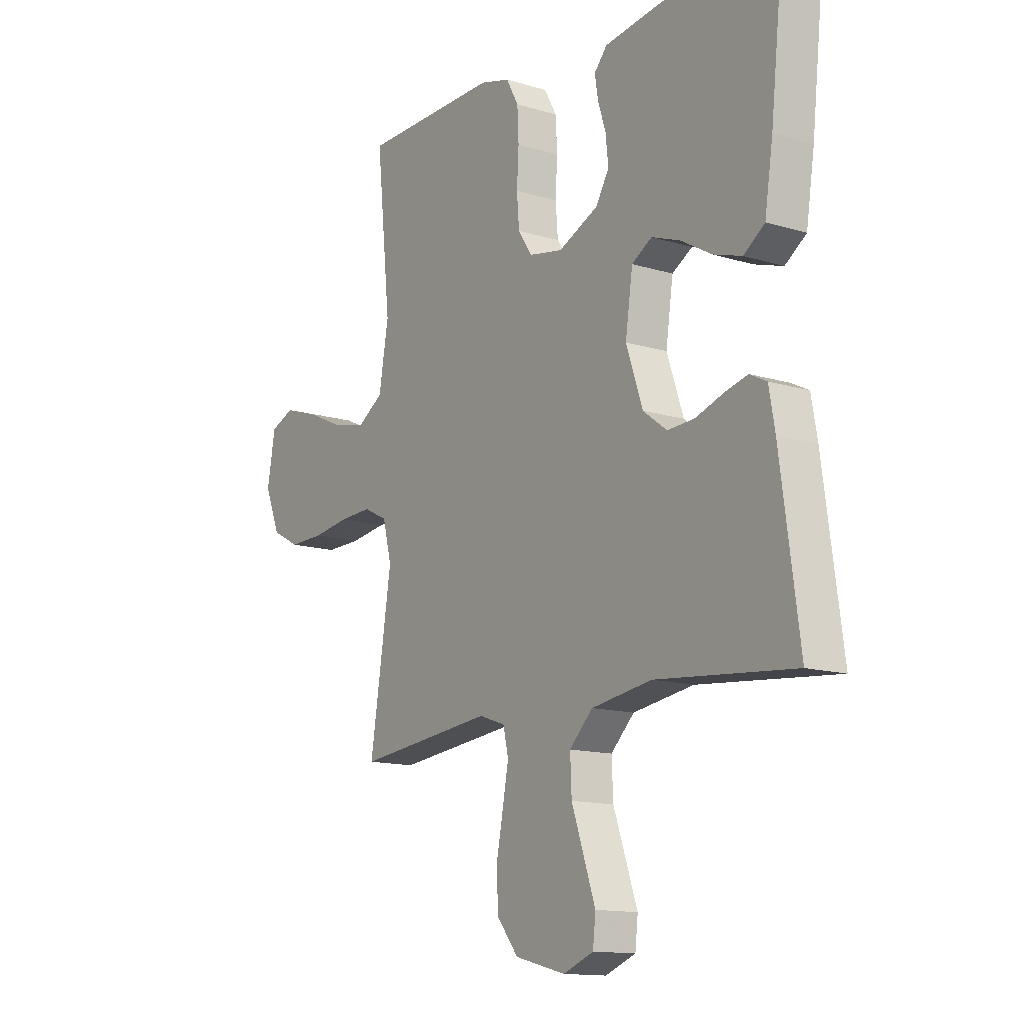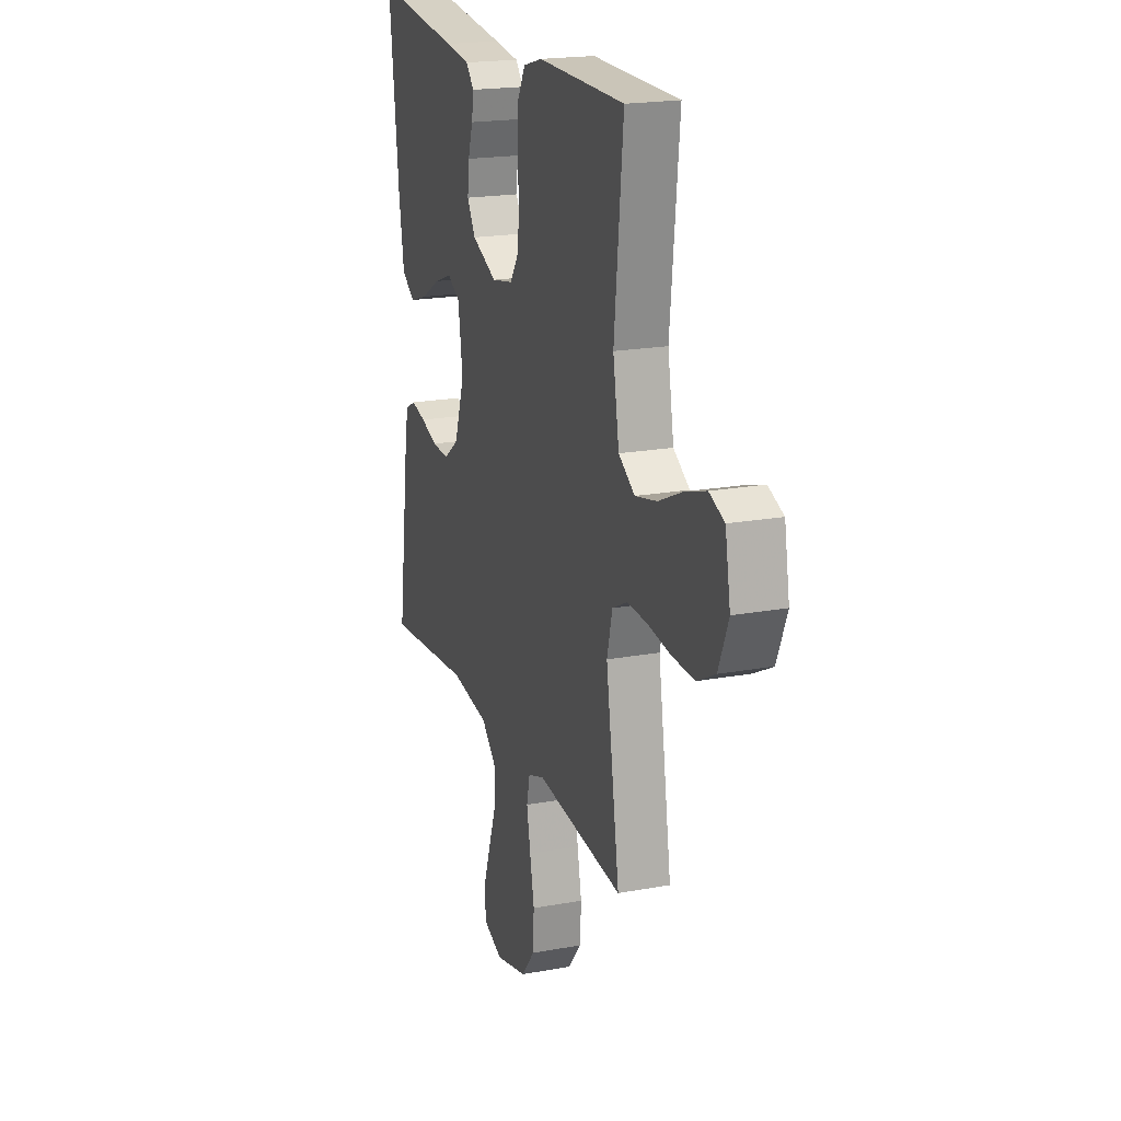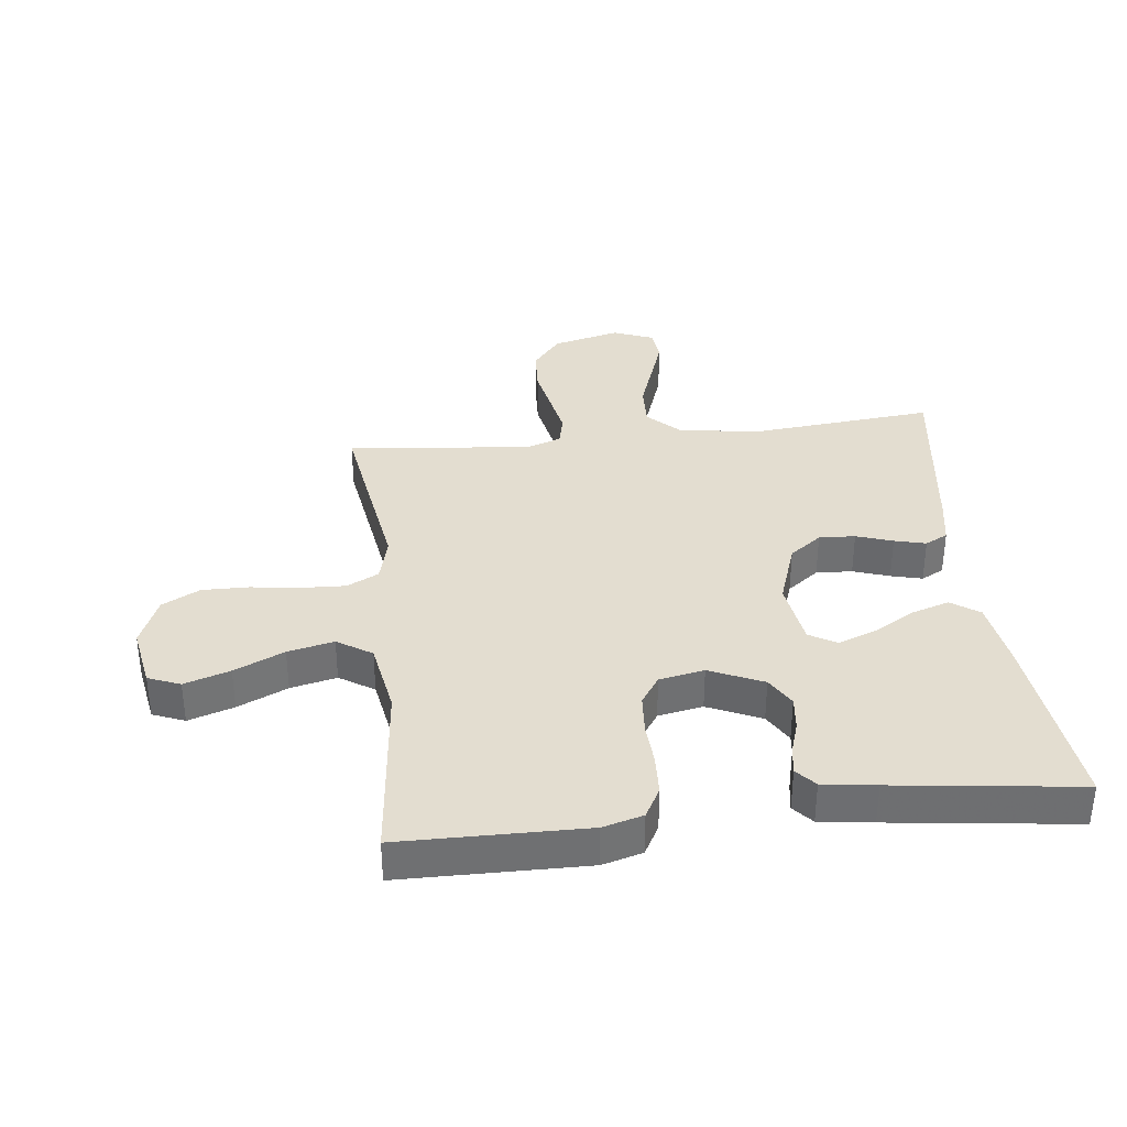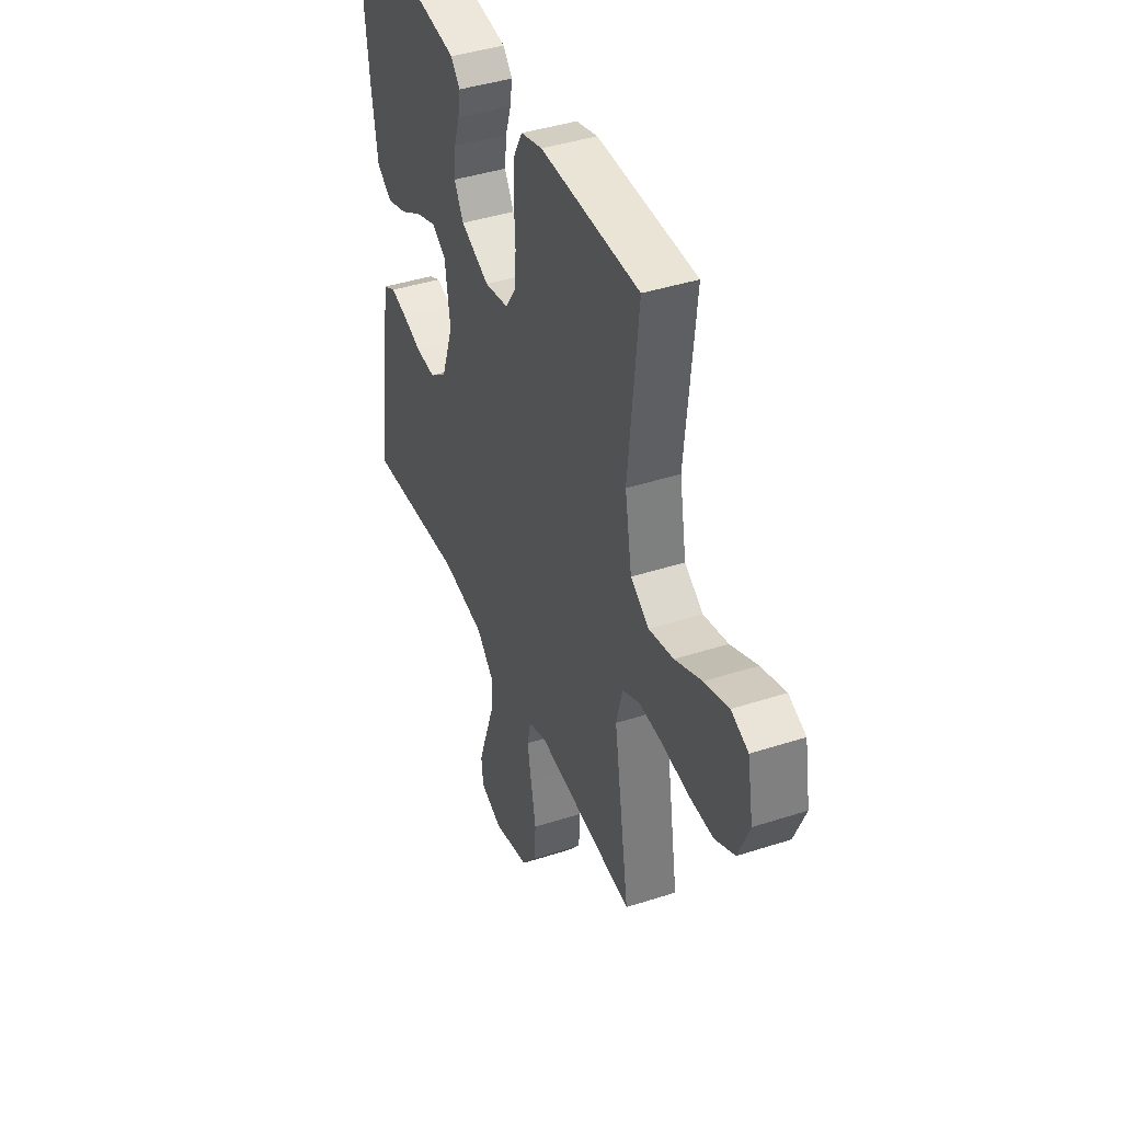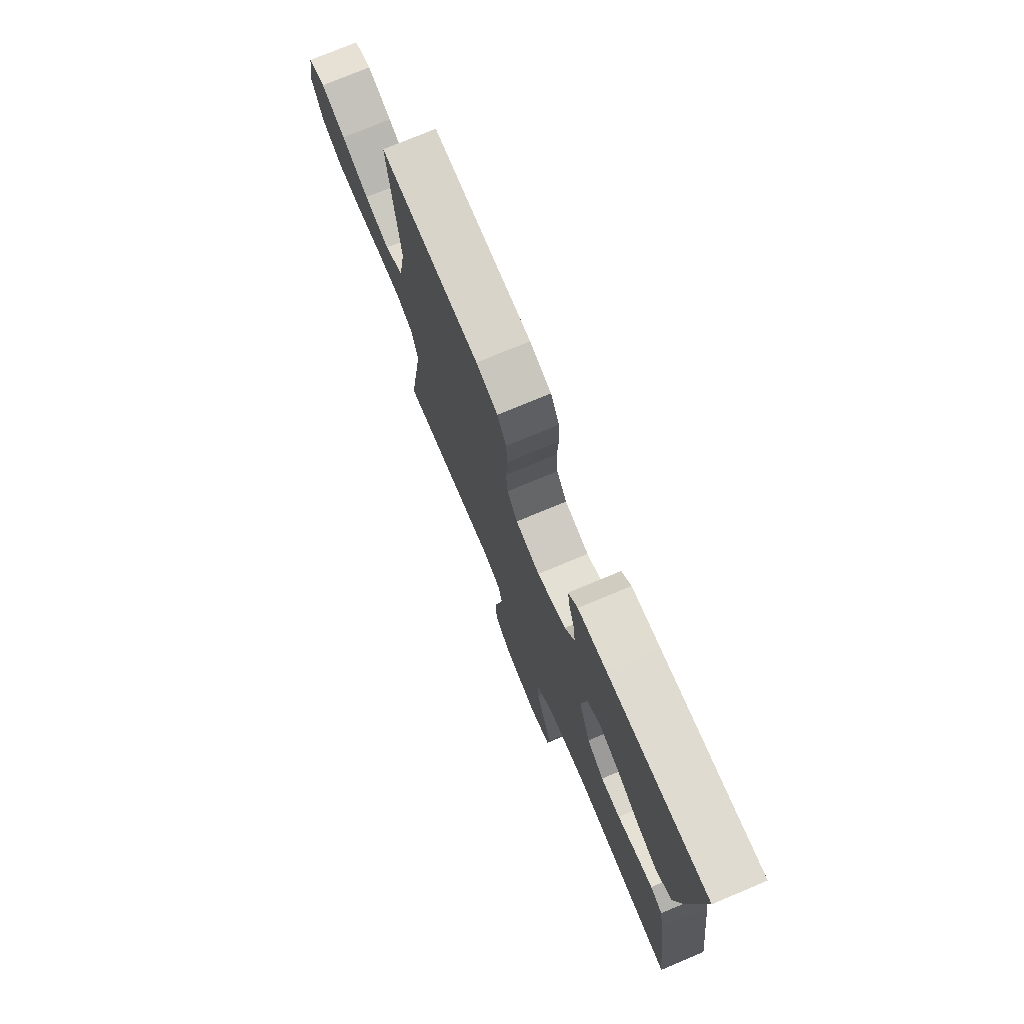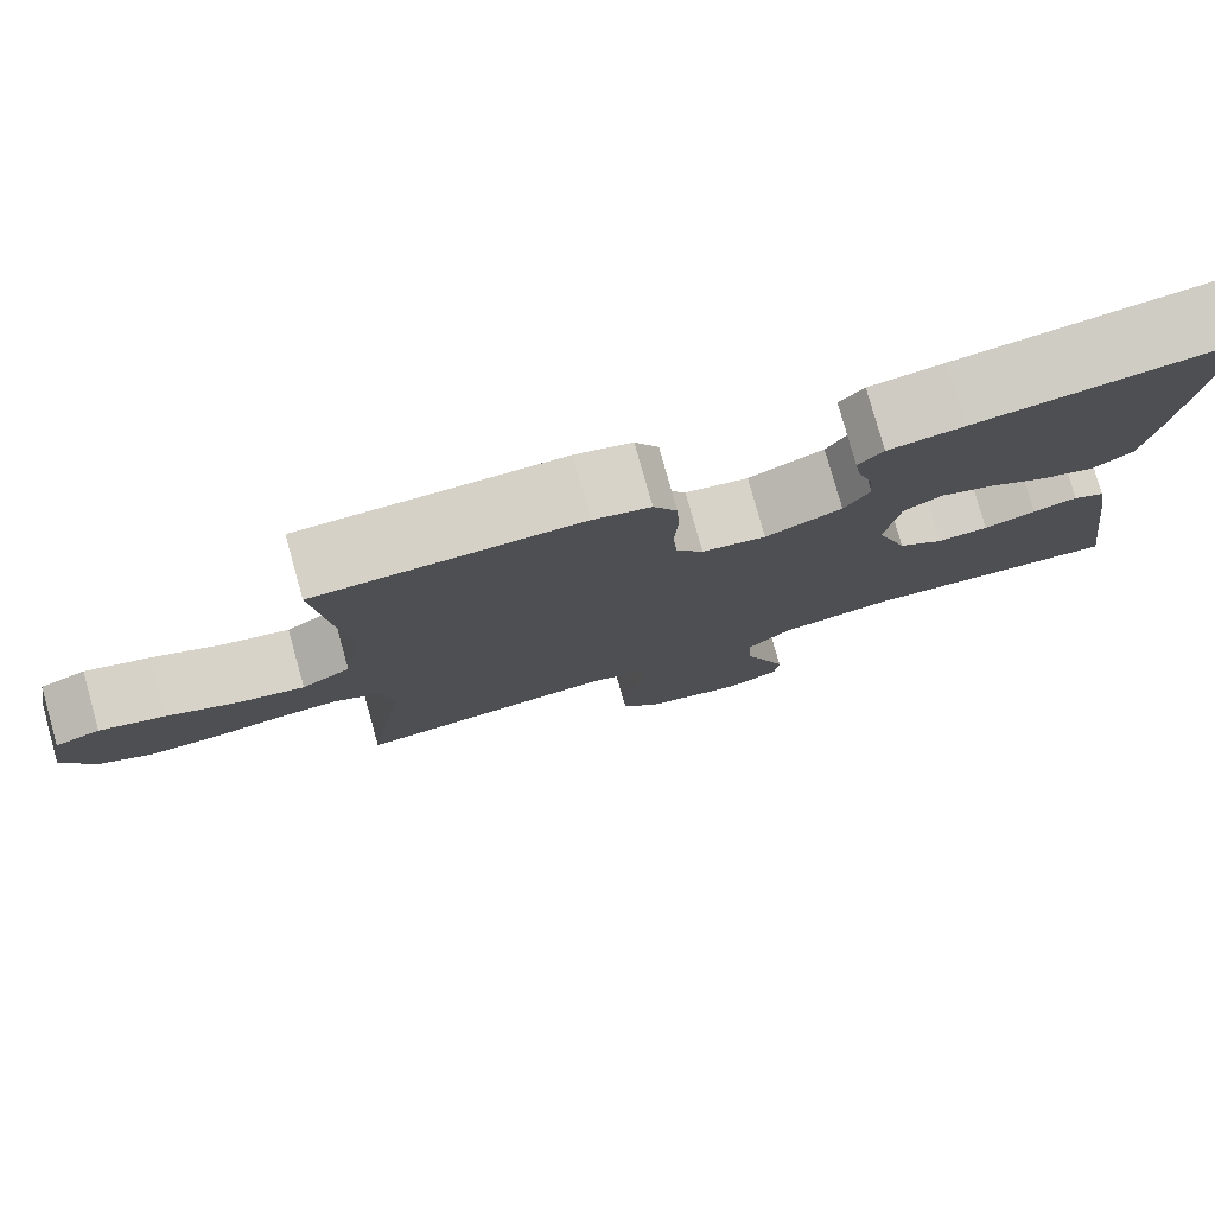
<metadata>
{"format":"obj","ext":"obj","renderer":"f3d","projection":"perspective","resolution":1024,"background":"white","views":[{"elev":-13.5,"azim":55.5,"up":"+Z"},{"elev":19.7,"azim":-108.9,"up":"+Z"},{"elev":35.5,"azim":-6.6,"up":"+Y"},{"elev":41.5,"azim":-111.4,"up":"+Z"},{"elev":75.5,"azim":67.3,"up":"+Z"},{"elev":79.0,"azim":-15.7,"up":"+Z"}]}
</metadata>
<code>
v 0.5 0.07 -0.5
v 0.2 0.07 -0.472
v 0.068 0.07 -0.492
v 0.017 0.07 -0.542
v 0.02 0.07 -0.612
v 0.047 0.07 -0.689
v 0.072 0.07 -0.761
v 0.066 0.07 -0.815
v 0 0.07 -0.841
v -0.11 0.07 -0.813
v -0.156 0.07 -0.756
v -0.16 0.07 -0.684
v -0.145 0.07 -0.607
v -0.132 0.07 -0.538
v -0.143 0.07 -0.488
v -0.2 0.07 -0.468
v -0.5 0.07 -0.5
v -0.453 0.07 -0.2
v -0.472 0.07 -0.125
v -0.524 0.07 -0.099
v -0.595 0.07 -0.102
v -0.675 0.07 -0.113
v -0.751 0.07 -0.114
v -0.812 0.07 -0.082
v -0.846 0.07 0
v -0.828 0.07 0.1
v -0.776 0.07 0.121
v -0.702 0.07 0.097
v -0.621 0.07 0.06
v -0.546 0.07 0.043
v -0.49 0.07 0.079
v -0.469 0.07 0.2
v -0.5 0.07 0.5
v -0.2 0.07 0.504
v -0.135 0.07 0.486
v -0.108 0.07 0.437
v -0.105 0.07 0.372
v -0.109 0.07 0.301
v -0.104 0.07 0.237
v -0.073 0.07 0.191
v 0 0.07 0.177
v 0.087 0.07 0.216
v 0.116 0.07 0.265
v 0.11 0.07 0.32
v 0.093 0.07 0.373
v 0.086 0.07 0.418
v 0.114 0.07 0.45
v 0.2 0.07 0.462
v 0.5 0.07 0.5
v 0.467 0.07 0.2
v 0.449 0.07 0.084
v 0.403 0.07 0.052
v 0.341 0.07 0.072
v 0.274 0.07 0.111
v 0.212 0.07 0.134
v 0.168 0.07 0.108
v 0.152 0.07 0
v 0.188 0.07 -0.105
v 0.24 0.07 -0.144
v 0.299 0.07 -0.141
v 0.358 0.07 -0.121
v 0.409 0.07 -0.108
v 0.446 0.07 -0.127
v 0.459 0.07 -0.2
v 0.5 0 -0.5
v 0.2 0 -0.472
v 0.068 0 -0.492
v 0.017 0 -0.542
v 0.02 0 -0.612
v 0.047 0 -0.689
v 0.072 0 -0.761
v 0.066 0 -0.815
v 0 0 -0.841
v -0.11 0 -0.813
v -0.156 0 -0.756
v -0.16 0 -0.684
v -0.145 0 -0.607
v -0.132 0 -0.538
v -0.143 0 -0.488
v -0.2 0 -0.468
v -0.5 0 -0.5
v -0.453 0 -0.2
v -0.472 0 -0.125
v -0.524 0 -0.099
v -0.595 0 -0.102
v -0.675 0 -0.113
v -0.751 0 -0.114
v -0.812 0 -0.082
v -0.846 0 0
v -0.828 0 0.1
v -0.776 0 0.121
v -0.702 0 0.097
v -0.621 0 0.06
v -0.546 0 0.043
v -0.49 0 0.079
v -0.469 0 0.2
v -0.5 0 0.5
v -0.2 0 0.504
v -0.135 0 0.486
v -0.108 0 0.437
v -0.105 0 0.372
v -0.109 0 0.301
v -0.104 0 0.237
v -0.073 0 0.191
v 0 0 0.177
v 0.087 0 0.216
v 0.116 0 0.265
v 0.11 0 0.32
v 0.093 0 0.373
v 0.086 0 0.418
v 0.114 0 0.45
v 0.2 0 0.462
v 0.5 0 0.5
v 0.467 0 0.2
v 0.449 0 0.084
v 0.403 0 0.052
v 0.341 0 0.072
v 0.274 0 0.111
v 0.212 0 0.134
v 0.168 0 0.108
v 0.152 0 0
v 0.188 0 -0.105
v 0.24 0 -0.144
v 0.299 0 -0.141
v 0.358 0 -0.121
v 0.409 0 -0.108
v 0.446 0 -0.127
v 0.459 0 -0.2
f 63 64 1 2
f 60 61 62 63
f 60 63 2 3
f 59 60 3 4
f 58 59 4
f 57 58 4
f 56 57 4
f 51 52 53 54
f 51 54 55
f 50 51 55
f 49 50 55
f 48 49 55 56
f 44 45 46 47
f 43 44 47 48
f 35 36 37 38
f 35 38 39
f 32 33 34 35
f 31 32 35 39
f 30 31 39 40
f 26 27 28 29
f 26 29 30
f 25 26 30
f 24 25 30
f 21 22 23 24
f 20 21 24 30
f 19 20 30 40
f 16 17 18
f 15 16 18 19
f 10 11 12 13
f 10 13 14
f 9 10 14
f 8 9 14 15
f 5 6 7 8
f 43 48 56 4
f 15 19 40 41
f 15 41 42
f 5 8 15
f 4 5 15
f 4 15 42 43
f 66 65 128 127
f 127 126 125 124
f 67 66 127 124
f 68 67 124 123
f 68 123 122
f 68 122 121
f 68 121 120
f 118 117 116 115
f 119 118 115
f 119 115 114
f 119 114 113
f 120 119 113 112
f 111 110 109 108
f 112 111 108 107
f 102 101 100 99
f 103 102 99
f 99 98 97 96
f 103 99 96 95
f 104 103 95 94
f 93 92 91 90
f 94 93 90
f 94 90 89
f 94 89 88
f 88 87 86 85
f 94 88 85 84
f 104 94 84 83
f 82 81 80
f 83 82 80 79
f 77 76 75 74
f 78 77 74
f 78 74 73
f 79 78 73 72
f 72 71 70 69
f 68 120 112 107
f 105 104 83 79
f 106 105 79
f 79 72 69
f 79 69 68
f 107 106 79 68
f 1 65 66 2
f 2 66 67 3
f 3 67 68 4
f 4 68 69 5
f 5 69 70 6
f 6 70 71 7
f 7 71 72 8
f 8 72 73 9
f 9 73 74 10
f 10 74 75 11
f 11 75 76 12
f 12 76 77 13
f 13 77 78 14
f 14 78 79 15
f 15 79 80 16
f 16 80 81 17
f 17 81 82 18
f 18 82 83 19
f 19 83 84 20
f 20 84 85 21
f 21 85 86 22
f 22 86 87 23
f 23 87 88 24
f 24 88 89 25
f 25 89 90 26
f 26 90 91 27
f 27 91 92 28
f 28 92 93 29
f 29 93 94 30
f 30 94 95 31
f 31 95 96 32
f 32 96 97 33
f 33 97 98 34
f 34 98 99 35
f 35 99 100 36
f 36 100 101 37
f 37 101 102 38
f 38 102 103 39
f 39 103 104 40
f 40 104 105 41
f 41 105 106 42
f 42 106 107 43
f 43 107 108 44
f 44 108 109 45
f 45 109 110 46
f 46 110 111 47
f 47 111 112 48
f 48 112 113 49
f 49 113 114 50
f 50 114 115 51
f 51 115 116 52
f 52 116 117 53
f 53 117 118 54
f 54 118 119 55
f 55 119 120 56
f 56 120 121 57
f 57 121 122 58
f 58 122 123 59
f 59 123 124 60
f 60 124 125 61
f 61 125 126 62
f 62 126 127 63
f 63 127 128 64
f 64 128 65 1

</code>
